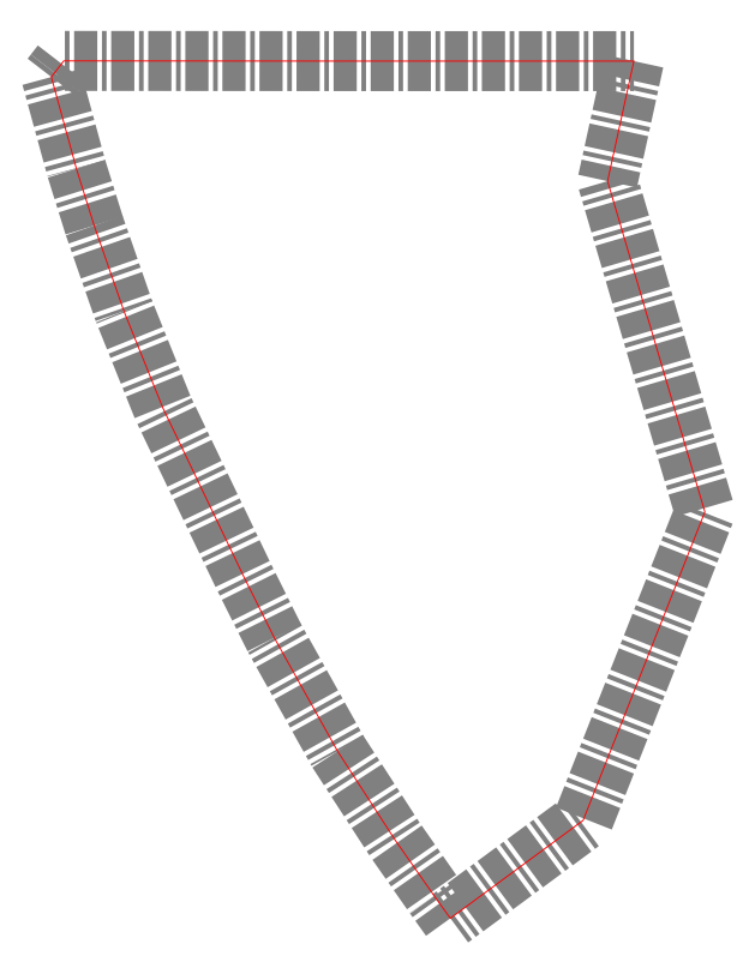
<metadata>
{"format":"dxf","ext":"dxf","renderer":"ezdxf+matplotlib","layout":"modelspace","background":"white","min_lineweight":24,"dpi":150}
</metadata>
<code>
0
SECTION
2
ENTITIES
0
INSERT
8
0
2
ERHRYJUGYKI
10
1880
20
-355.6
30
0
0
LWPOLYLINE
8
JZD
90
       19
70
   129
43
0.3
10
5.111e+05
20
3.502e+06
10
5.111e+05
20
3.502e+06
10
5.111e+05
20
3.502e+06
10
5.111e+05
20
3.502e+06
10
5.111e+05
20
3.502e+06
10
5.112e+05
20
3.502e+06
10
5.112e+05
20
3.502e+06
10
5.112e+05
20
3.502e+06
10
5.113e+05
20
3.502e+06
10
5.112e+05
20
3.502e+06
10
5.112e+05
20
3.502e+06
10
5.112e+05
20
3.502e+06
10
5.112e+05
20
3.502e+06
10
5.112e+05
20
3.502e+06
10
5.112e+05
20
3.502e+06
10
5.111e+05
20
3.502e+06
10
5.111e+05
20
3.502e+06
10
5.111e+05
20
3.502e+06
10
5.111e+05
20
3.502e+06
0
ENDSEC
0
EOF

</code>
